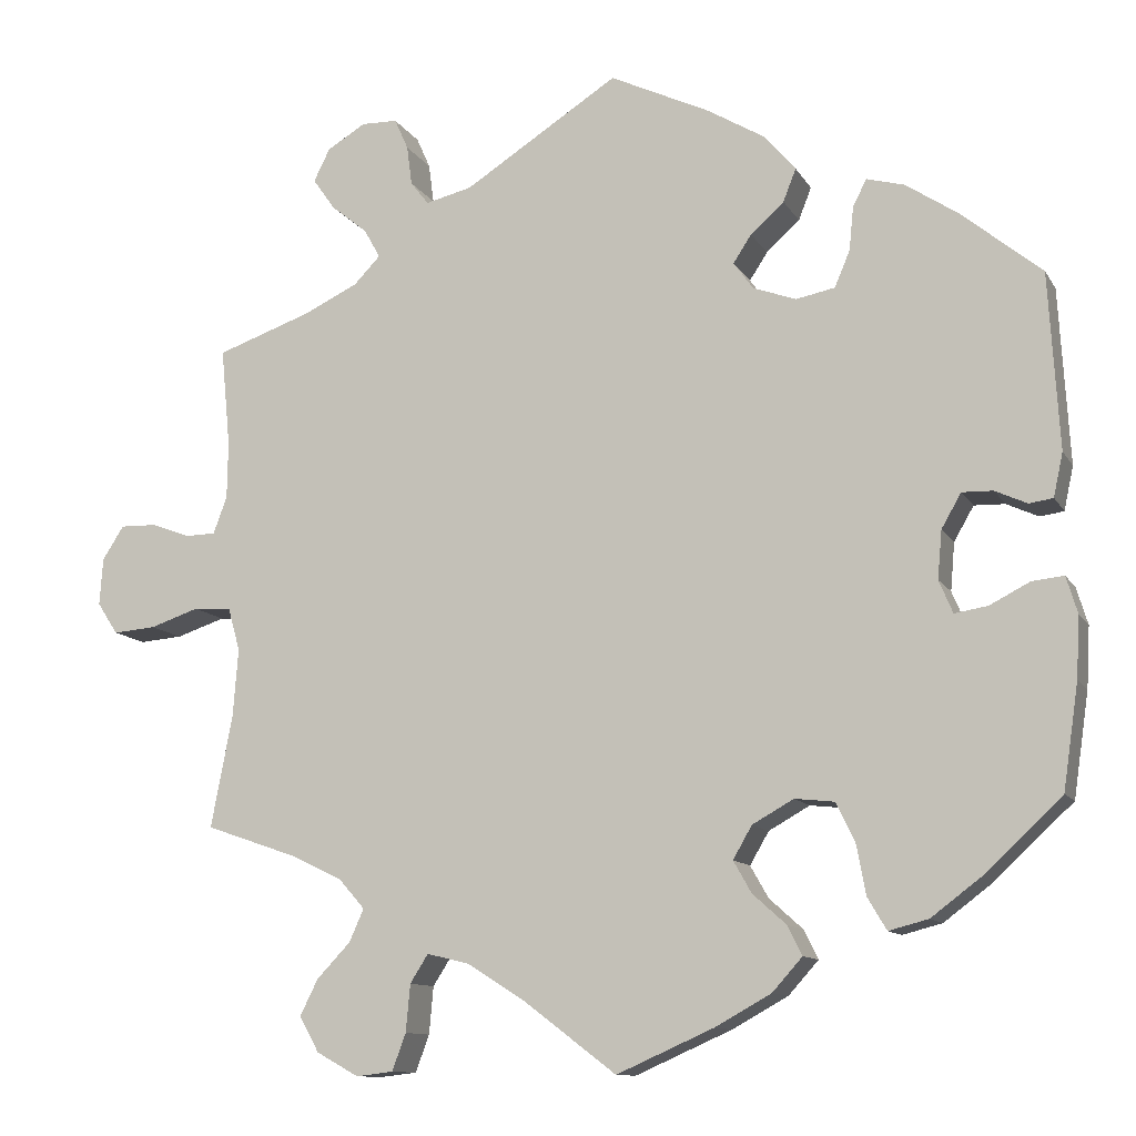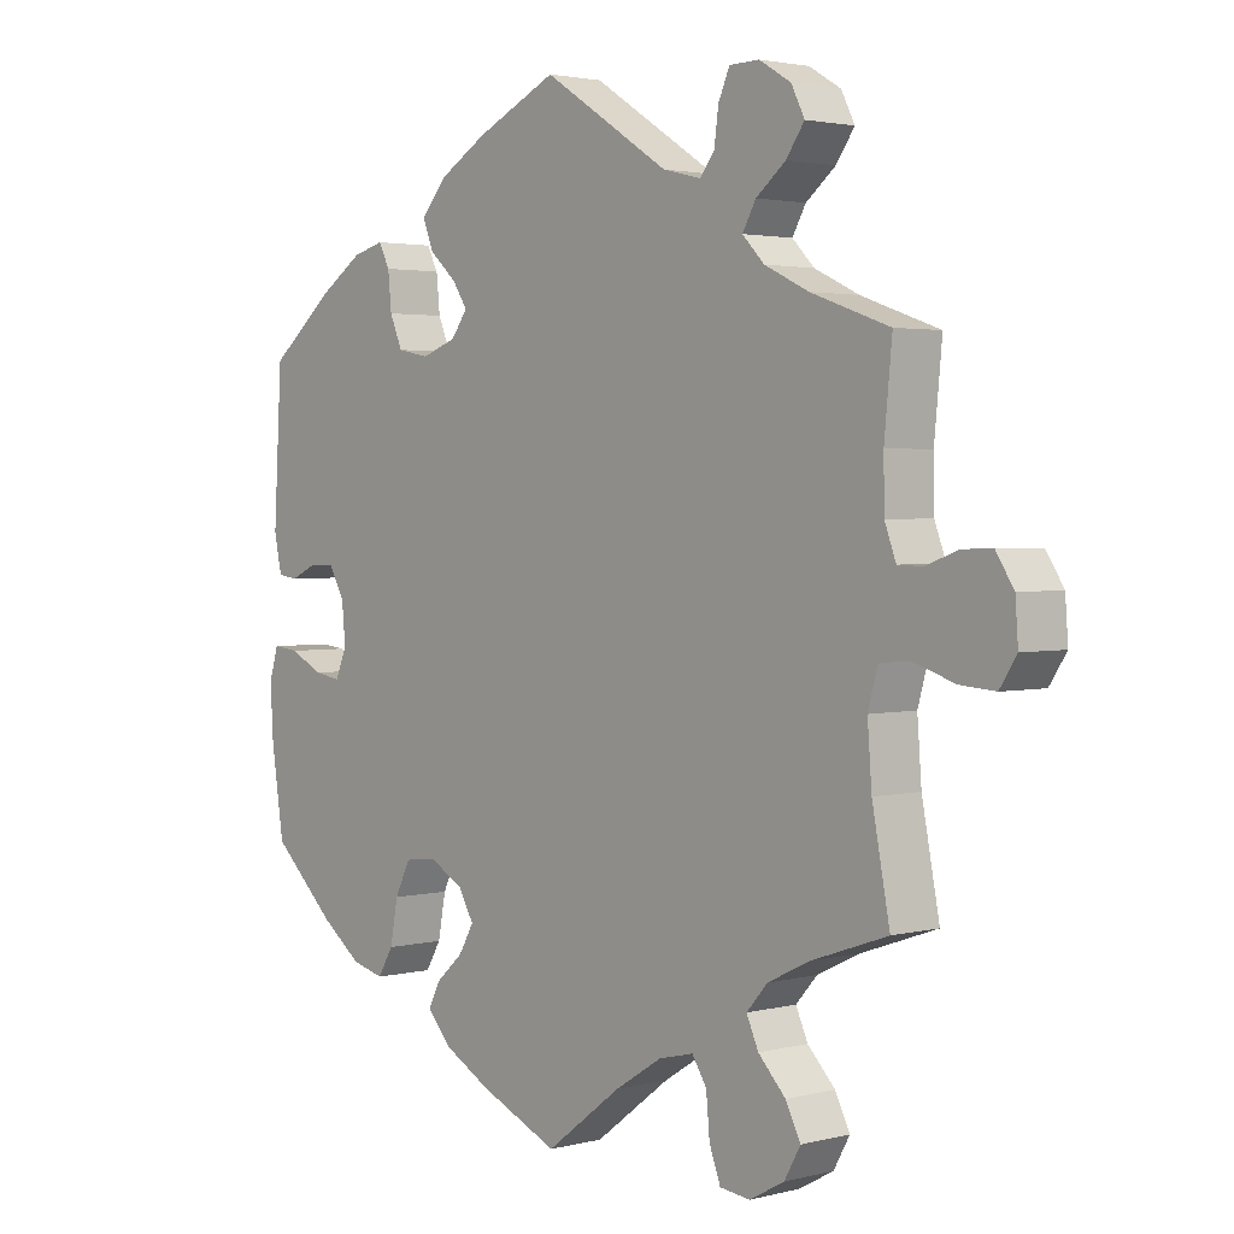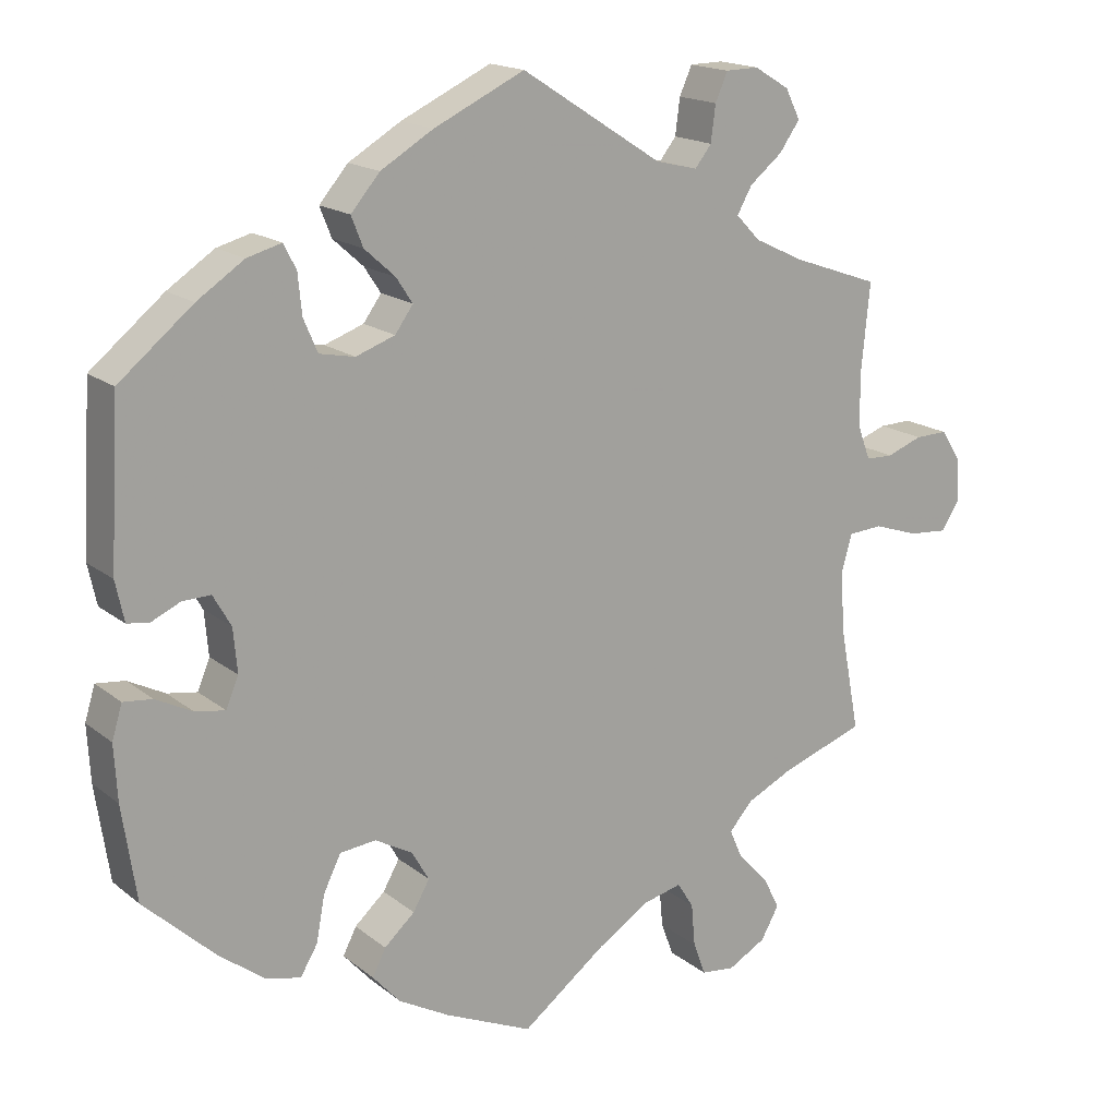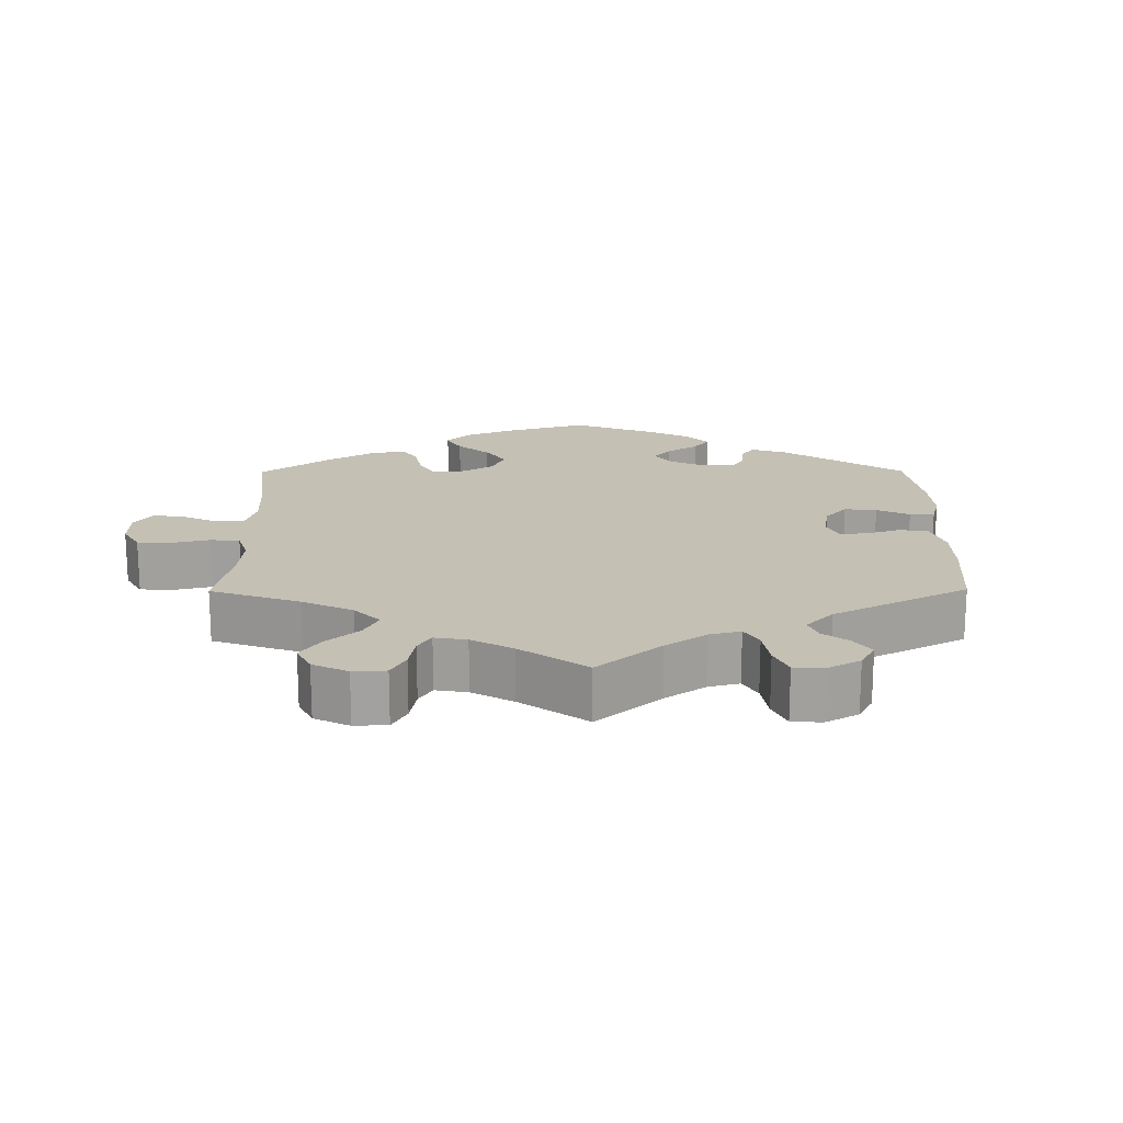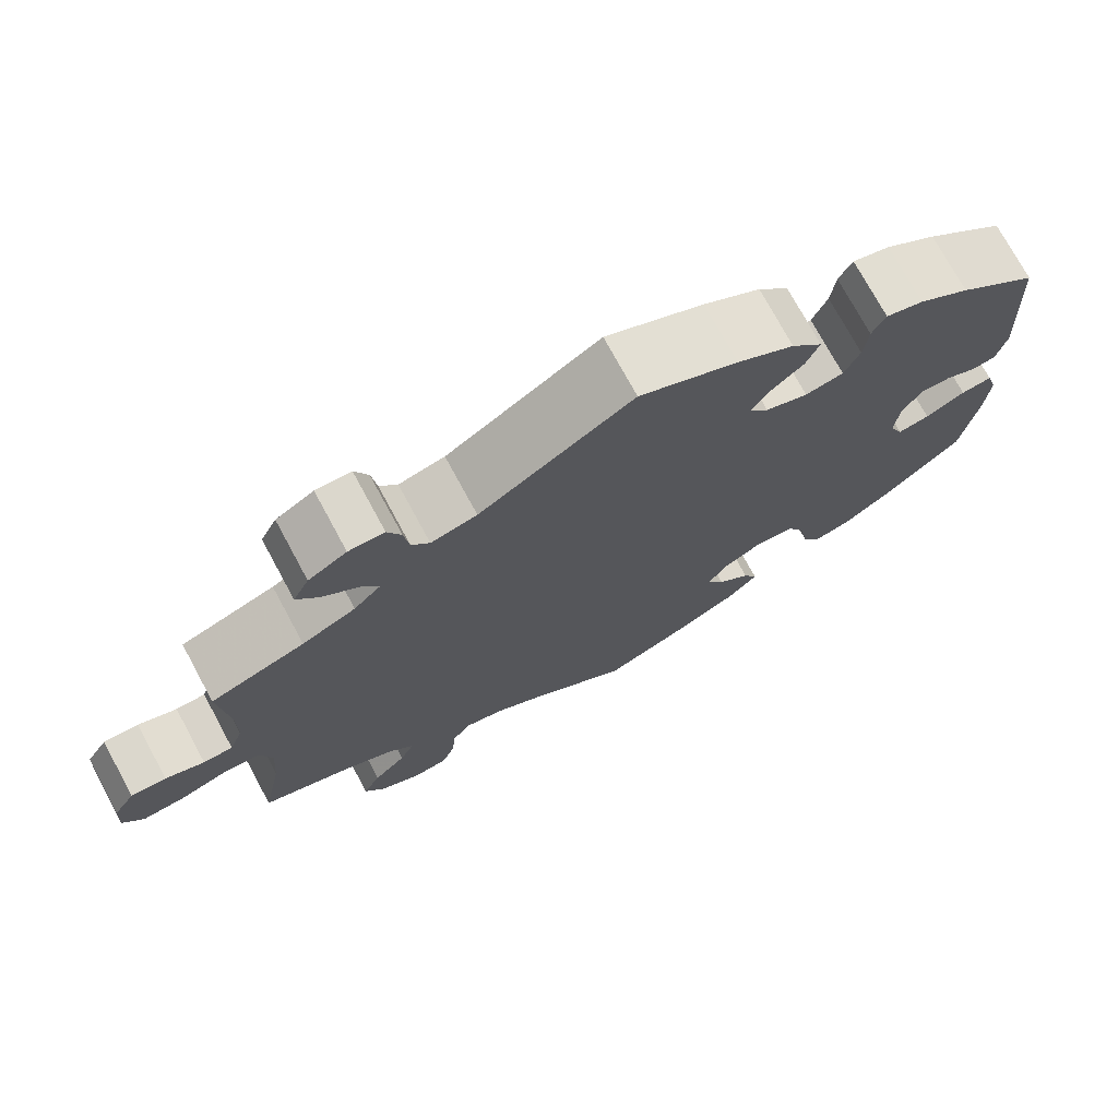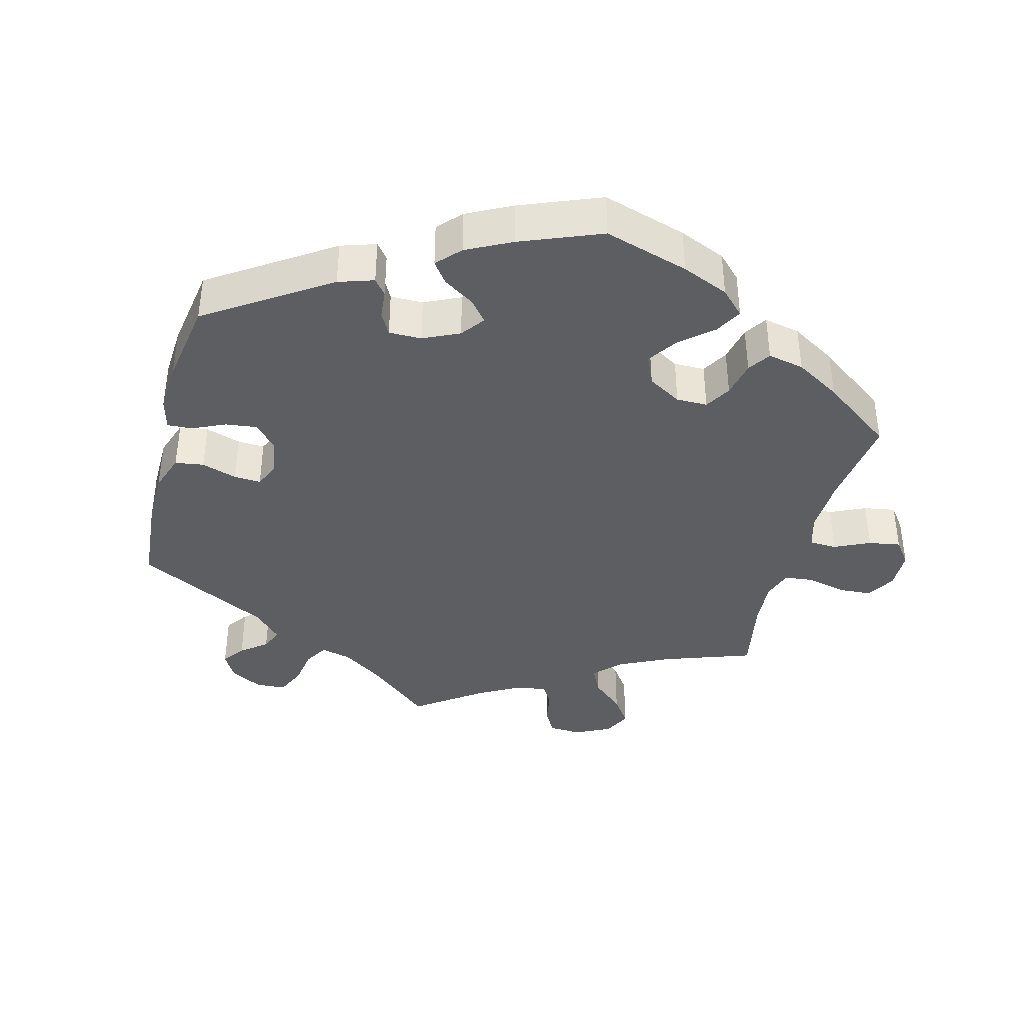
<metadata>
{"format":"obj","ext":"obj","renderer":"f3d","projection":"perspective","resolution":1024,"background":"white","views":[{"elev":-11.3,"azim":19.3,"up":"+Z"},{"elev":2.5,"azim":-131.5,"up":"+Z"},{"elev":17.0,"azim":146.6,"up":"+Z"},{"elev":18.0,"azim":-60.4,"up":"+Y"},{"elev":74.3,"azim":-28.4,"up":"+Z"},{"elev":-38.9,"azim":105.5,"up":"+Y"}]}
</metadata>
<code>
v -0.108 0.07 -0.496
v -0.175 0.07 -0.454
v -0.224 0.07 -0.442
v -0.245 0.07 -0.475
v -0.25 0.07 -0.53
v -0.266 0.07 -0.573
v -0.309 0.07 -0.578
v -0.358 0.07 -0.551
v -0.381 0.07 -0.51
v -0.36 0.07 -0.468
v -0.321 0.07 -0.427
v -0.304 0.07 -0.389
v -0.334 0.07 -0.355
v -0.394 0.07 -0.326
v -0.501 0.07 -0.289
v -0.476 0.07 -0.158
v -0.47 0.07 -0.079
v -0.484 0.07 -0.029
v -0.528 0.07 -0.026
v -0.585 0.07 -0.045
v -0.635 0.07 -0.049
v -0.659 0.07 -0.012
v -0.655 0.07 0.043
v -0.63 0.07 0.082
v -0.588 0.07 0.081
v -0.542 0.07 0.064
v -0.507 0.07 0.065
v -0.491 0.07 0.108
v -0.49 0.07 0.175
v -0.501 0.07 0.289
v -0.39 0.07 0.328
v -0.327 0.07 0.358
v -0.296 0.07 0.39
v -0.315 0.07 0.424
v -0.357 0.07 0.458
v -0.383 0.07 0.495
v -0.364 0.07 0.533
v -0.319 0.07 0.56
v -0.277 0.07 0.559
v -0.261 0.07 0.523
v -0.255 0.07 0.477
v -0.234 0.07 0.45
v -0.18 0.07 0.463
v 0 0.07 0.578
v 0.116 0.07 0.523
v 0.183 0.07 0.483
v 0.22 0.07 0.44
v 0.205 0.07 0.402
v 0.166 0.07 0.367
v 0.145 0.07 0.335
v 0.168 0.07 0.303
v 0.218 0.07 0.285
v 0.263 0.07 0.294
v 0.281 0.07 0.336
v 0.286 0.07 0.387
v 0.302 0.07 0.418
v 0.346 0.07 0.406
v 0.406 0.07 0.366
v 0.5 0.07 0.289
v 0.512 0.07 0.084
v 0.501 0.07 0.033
v 0.473 0.07 0.029
v 0.436 0.07 0.046
v 0.4 0.07 0.047
v 0.377 0.07 0.007
v 0.372 0.07 -0.049
v 0.388 0.07 -0.087
v 0.426 0.07 -0.081
v 0.473 0.07 -0.057
v 0.51 0.07 -0.053
v 0.523 0.07 -0.096
v 0.519 0.07 -0.167
v 0.501 0.07 -0.288
v 0.41 0.07 -0.373
v 0.353 0.07 -0.416
v 0.307 0.07 -0.428
v 0.285 0.07 -0.391
v 0.274 0.07 -0.332
v 0.252 0.07 -0.287
v 0.206 0.07 -0.282
v 0.158 0.07 -0.309
v 0.136 0.07 -0.347
v 0.157 0.07 -0.384
v 0.196 0.07 -0.419
v 0.213 0.07 -0.453
v 0.178 0.07 -0.492
v 0.113 0.07 -0.528
v 0 0.07 -0.578
v -0.108 0 -0.496
v -0.175 0 -0.454
v -0.224 0 -0.442
v -0.245 0 -0.475
v -0.25 0 -0.53
v -0.266 0 -0.573
v -0.309 0 -0.578
v -0.358 0 -0.551
v -0.381 0 -0.51
v -0.36 0 -0.468
v -0.321 0 -0.427
v -0.304 0 -0.389
v -0.334 0 -0.355
v -0.394 0 -0.326
v -0.501 0 -0.289
v -0.476 0 -0.158
v -0.47 0 -0.079
v -0.484 0 -0.029
v -0.528 0 -0.026
v -0.585 0 -0.045
v -0.635 0 -0.049
v -0.659 0 -0.012
v -0.655 0 0.043
v -0.63 0 0.082
v -0.588 0 0.081
v -0.542 0 0.064
v -0.507 0 0.065
v -0.491 0 0.108
v -0.49 0 0.175
v -0.501 0 0.289
v -0.39 0 0.328
v -0.327 0 0.358
v -0.296 0 0.39
v -0.315 0 0.424
v -0.357 0 0.458
v -0.383 0 0.495
v -0.364 0 0.533
v -0.319 0 0.56
v -0.277 0 0.559
v -0.261 0 0.523
v -0.255 0 0.477
v -0.234 0 0.45
v -0.18 0 0.463
v 0 0 0.578
v 0.116 0 0.523
v 0.183 0 0.483
v 0.22 0 0.44
v 0.205 0 0.402
v 0.166 0 0.367
v 0.145 0 0.335
v 0.168 0 0.303
v 0.218 0 0.285
v 0.263 0 0.294
v 0.281 0 0.336
v 0.286 0 0.387
v 0.302 0 0.418
v 0.346 0 0.406
v 0.406 0 0.366
v 0.5 0 0.289
v 0.512 0 0.084
v 0.501 0 0.033
v 0.473 0 0.029
v 0.436 0 0.046
v 0.4 0 0.047
v 0.377 0 0.007
v 0.372 0 -0.049
v 0.388 0 -0.087
v 0.426 0 -0.081
v 0.473 0 -0.057
v 0.51 0 -0.053
v 0.523 0 -0.096
v 0.519 0 -0.167
v 0.501 0 -0.288
v 0.41 0 -0.373
v 0.353 0 -0.416
v 0.307 0 -0.428
v 0.285 0 -0.391
v 0.274 0 -0.332
v 0.252 0 -0.287
v 0.206 0 -0.282
v 0.158 0 -0.309
v 0.136 0 -0.347
v 0.157 0 -0.384
v 0.196 0 -0.419
v 0.213 0 -0.453
v 0.178 0 -0.492
v 0.113 0 -0.528
v 0 0 -0.578
f 87 88 1
f 86 87 1 2
f 83 84 85 86
f 82 83 86 2
f 81 82 2 3
f 80 81 3
f 75 76 77 78
f 75 78 79
f 74 75 79
f 73 74 79
f 72 73 79 80
f 68 69 70 71
f 67 68 71 72
f 60 61 62 63
f 60 63 64
f 59 60 64
f 58 59 64 65
f 54 55 56 57
f 53 54 57 58
f 46 47 48 49
f 46 49 50
f 43 44 45 46
f 42 43 46 50
f 38 39 40 41
f 36 37 38 41
f 34 35 36 41
f 33 34 41 42
f 32 33 42 50
f 29 30 31
f 28 29 31 32
f 27 28 32 50
f 23 24 25 26
f 23 26 27
f 22 23 27
f 19 20 21 22
f 18 19 22 27
f 17 18 27 50
f 14 15 16
f 13 14 16 17
f 12 13 17 50
f 8 9 10 11
f 4 5 6 7
f 4 7 8 11
f 67 72 80
f 66 67 80 3
f 53 58 65 66
f 52 53 66 3
f 51 52 3 4
f 12 50 51
f 4 11 12 51
f 89 176 175
f 90 89 175 174
f 174 173 172 171
f 90 174 171 170
f 91 90 170 169
f 91 169 168
f 166 165 164 163
f 167 166 163
f 167 163 162
f 167 162 161
f 168 167 161 160
f 159 158 157 156
f 160 159 156 155
f 151 150 149 148
f 152 151 148
f 152 148 147
f 153 152 147 146
f 145 144 143 142
f 146 145 142 141
f 137 136 135 134
f 138 137 134
f 134 133 132 131
f 138 134 131 130
f 129 128 127 126
f 129 126 125 124
f 129 124 123 122
f 130 129 122 121
f 138 130 121 120
f 119 118 117
f 120 119 117 116
f 138 120 116 115
f 114 113 112 111
f 115 114 111
f 115 111 110
f 110 109 108 107
f 115 110 107 106
f 138 115 106 105
f 104 103 102
f 105 104 102 101
f 138 105 101 100
f 99 98 97 96
f 95 94 93 92
f 99 96 95 92
f 168 160 155
f 91 168 155 154
f 154 153 146 141
f 91 154 141 140
f 92 91 140 139
f 139 138 100
f 139 100 99 92
f 1 89 90 2
f 2 90 91 3
f 3 91 92 4
f 4 92 93 5
f 5 93 94 6
f 6 94 95 7
f 7 95 96 8
f 8 96 97 9
f 9 97 98 10
f 10 98 99 11
f 11 99 100 12
f 12 100 101 13
f 13 101 102 14
f 14 102 103 15
f 15 103 104 16
f 16 104 105 17
f 17 105 106 18
f 18 106 107 19
f 19 107 108 20
f 20 108 109 21
f 21 109 110 22
f 22 110 111 23
f 23 111 112 24
f 24 112 113 25
f 25 113 114 26
f 26 114 115 27
f 27 115 116 28
f 28 116 117 29
f 29 117 118 30
f 30 118 119 31
f 31 119 120 32
f 32 120 121 33
f 33 121 122 34
f 34 122 123 35
f 35 123 124 36
f 36 124 125 37
f 37 125 126 38
f 38 126 127 39
f 39 127 128 40
f 40 128 129 41
f 41 129 130 42
f 42 130 131 43
f 43 131 132 44
f 44 132 133 45
f 45 133 134 46
f 46 134 135 47
f 47 135 136 48
f 48 136 137 49
f 49 137 138 50
f 50 138 139 51
f 51 139 140 52
f 52 140 141 53
f 53 141 142 54
f 54 142 143 55
f 55 143 144 56
f 56 144 145 57
f 57 145 146 58
f 58 146 147 59
f 59 147 148 60
f 60 148 149 61
f 61 149 150 62
f 62 150 151 63
f 63 151 152 64
f 64 152 153 65
f 65 153 154 66
f 66 154 155 67
f 67 155 156 68
f 68 156 157 69
f 69 157 158 70
f 70 158 159 71
f 71 159 160 72
f 72 160 161 73
f 73 161 162 74
f 74 162 163 75
f 75 163 164 76
f 76 164 165 77
f 77 165 166 78
f 78 166 167 79
f 79 167 168 80
f 80 168 169 81
f 81 169 170 82
f 82 170 171 83
f 83 171 172 84
f 84 172 173 85
f 85 173 174 86
f 86 174 175 87
f 87 175 176 88
f 88 176 89 1

</code>
